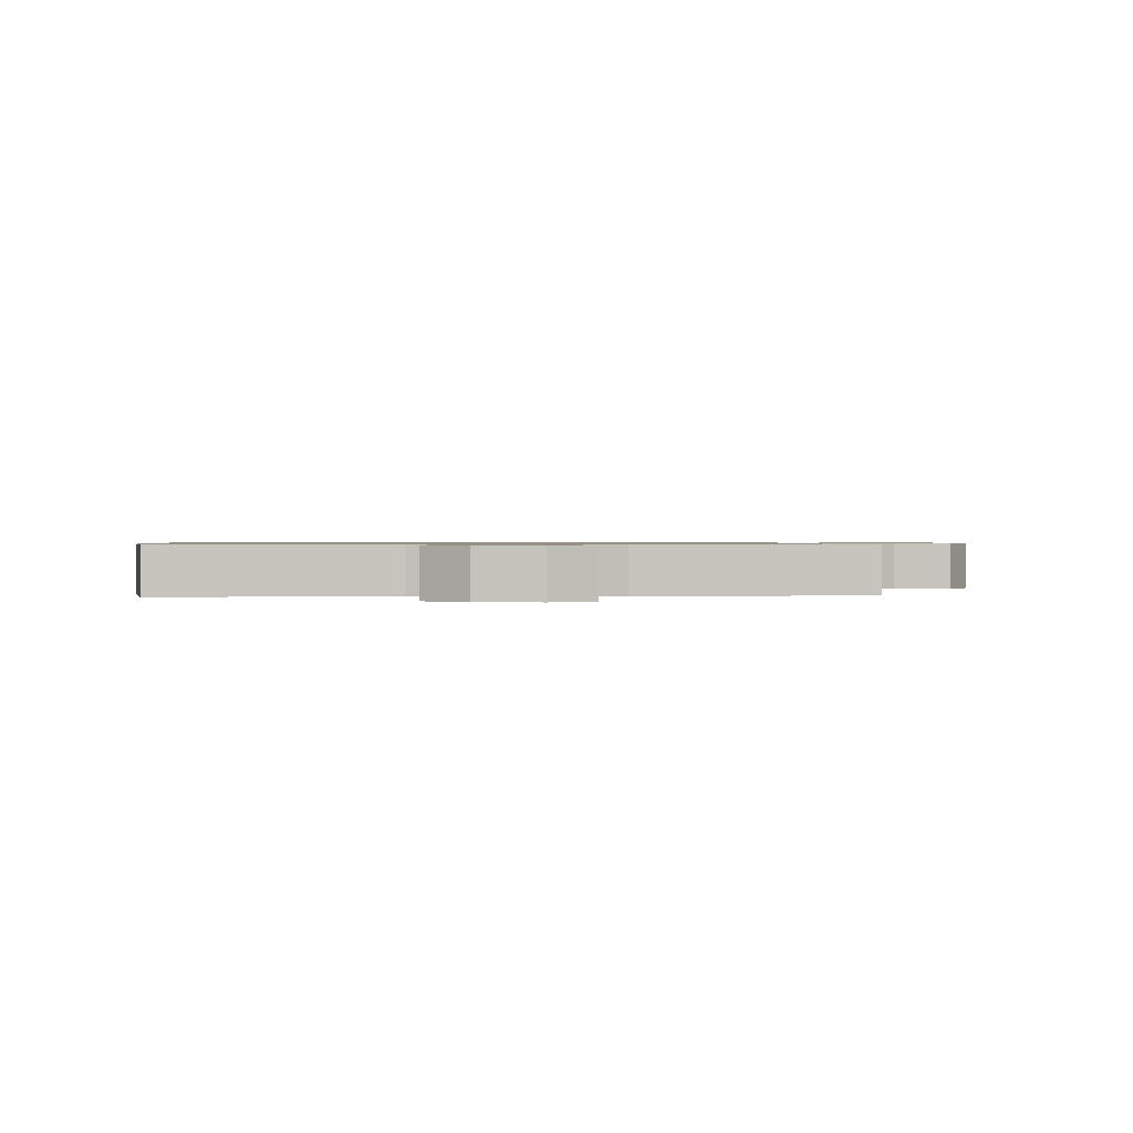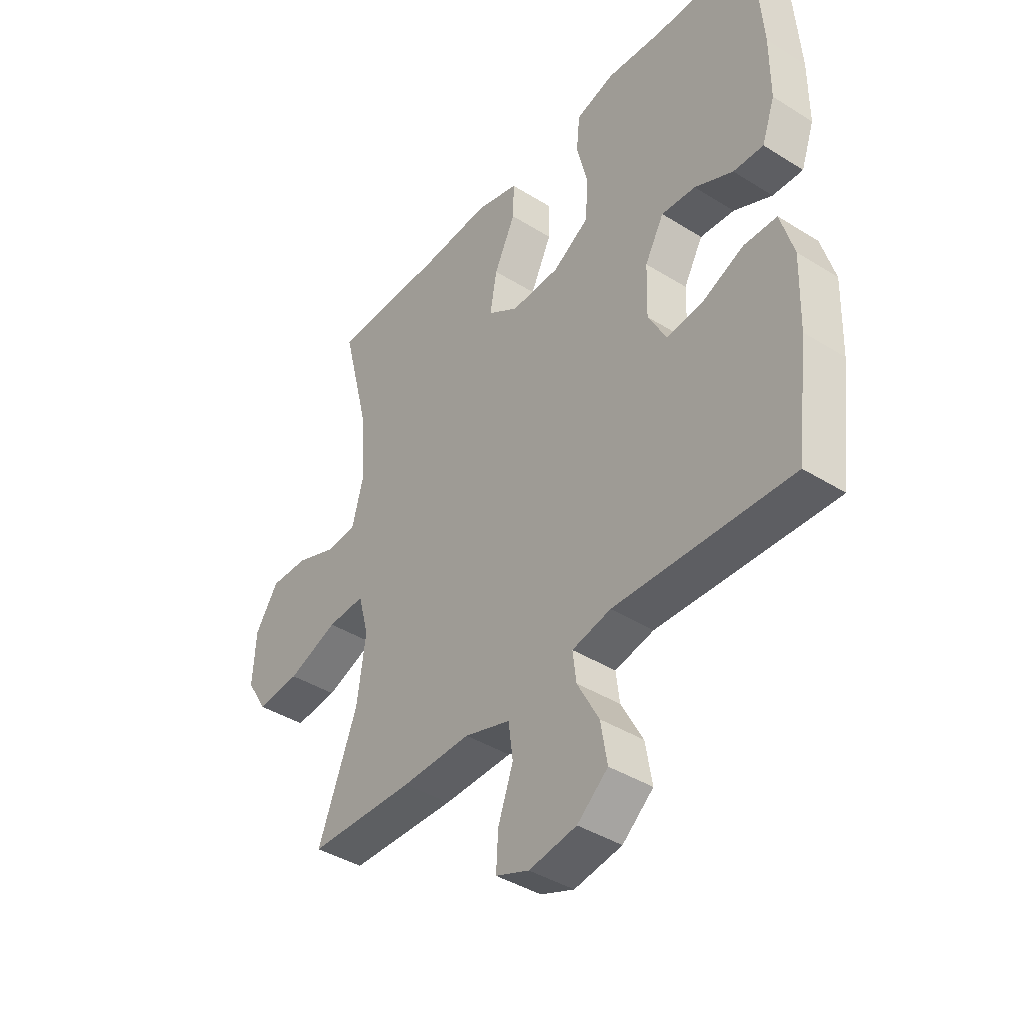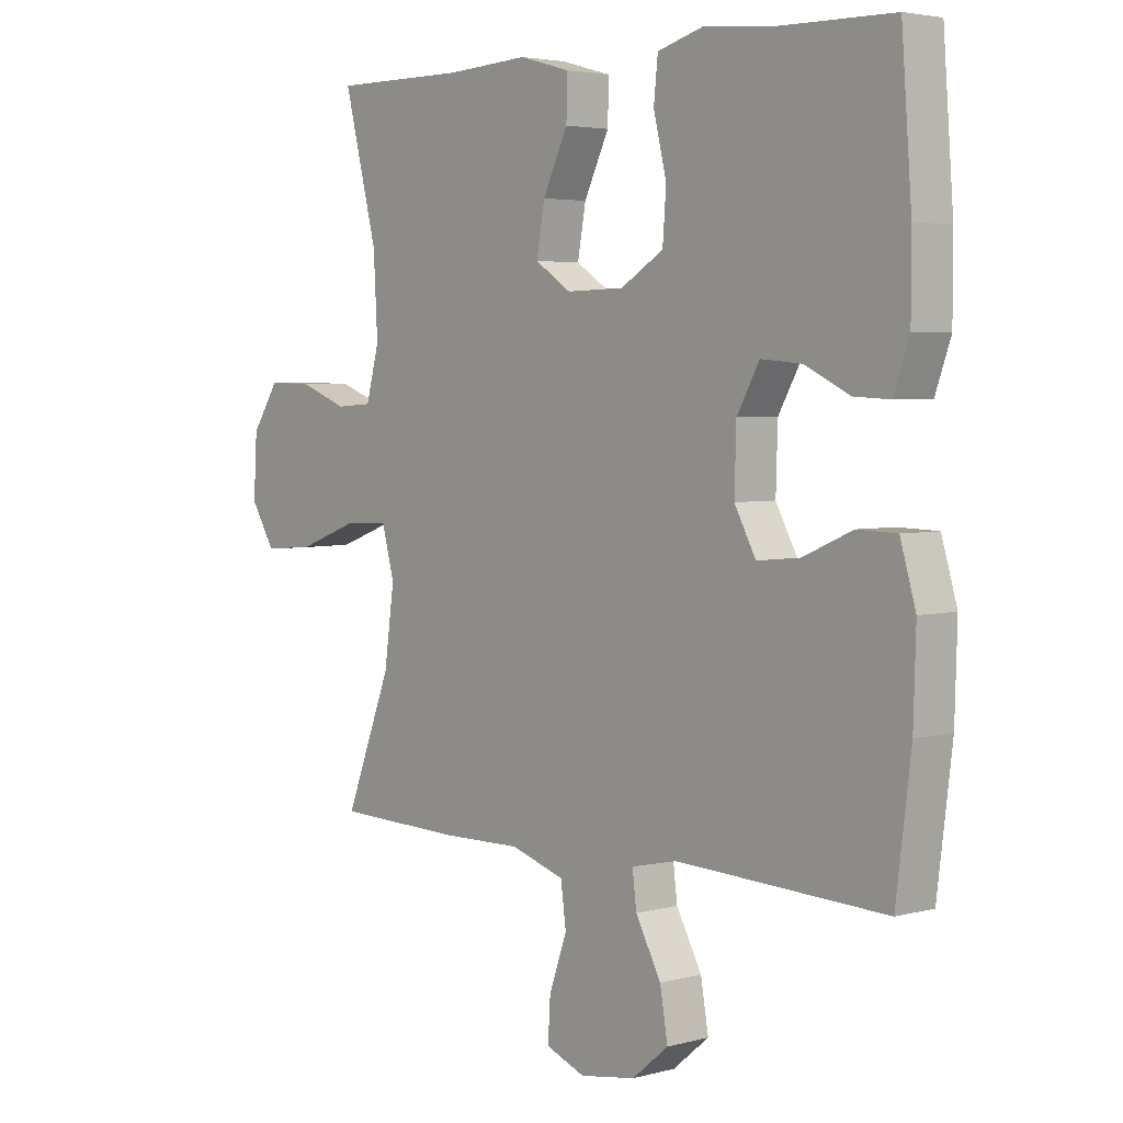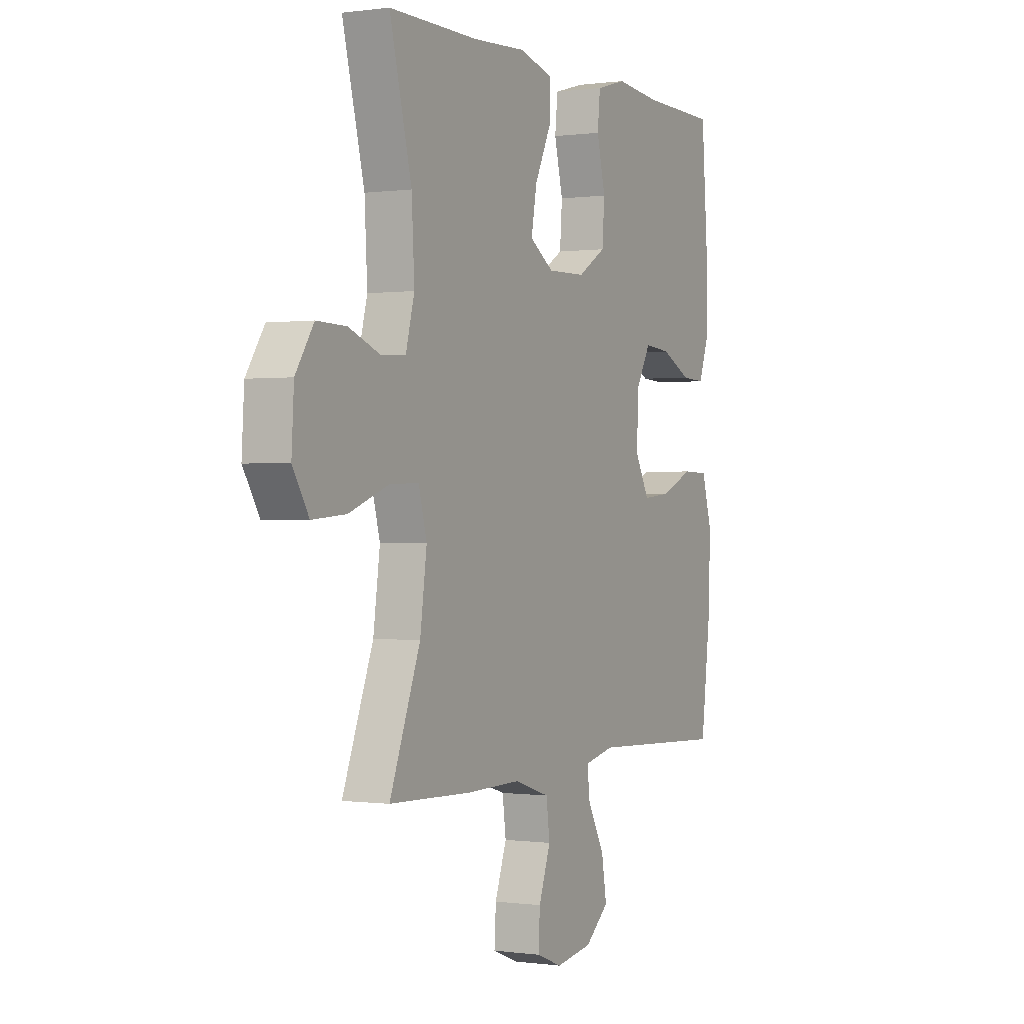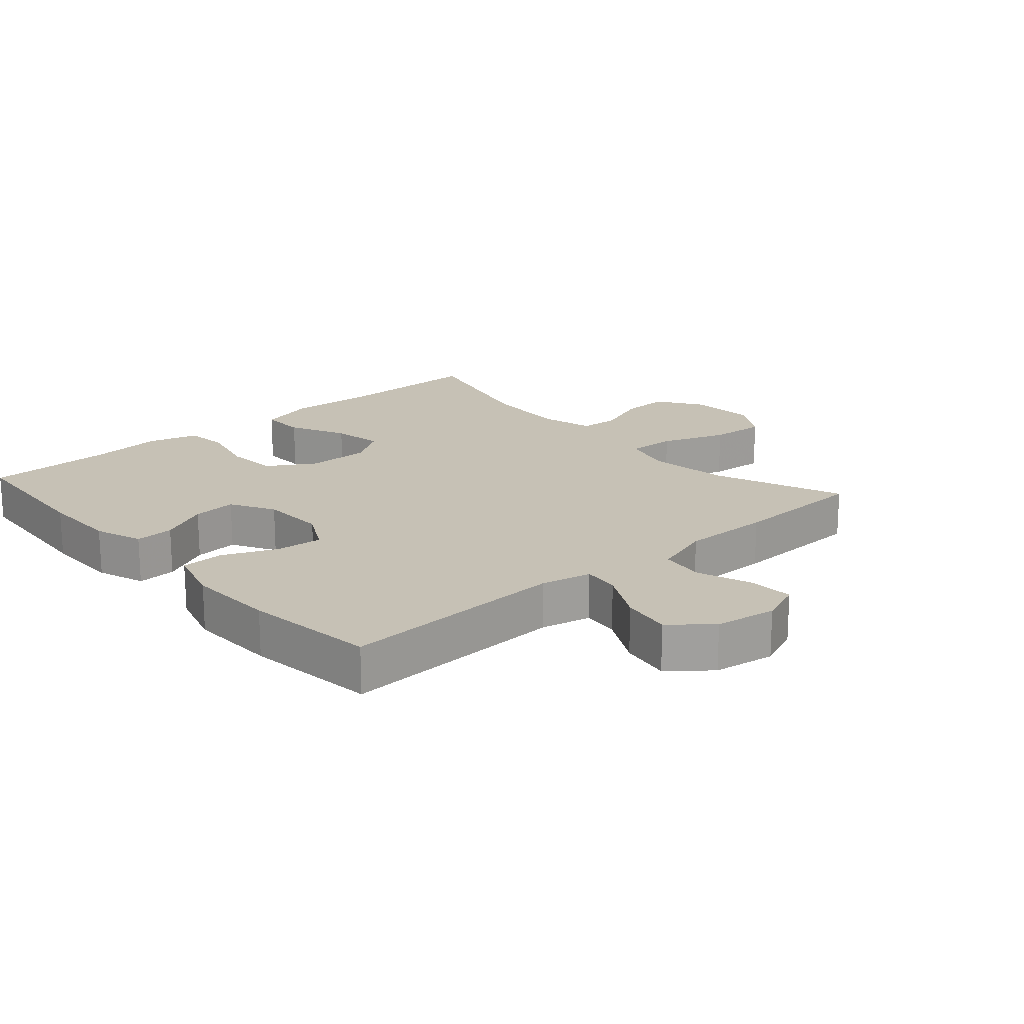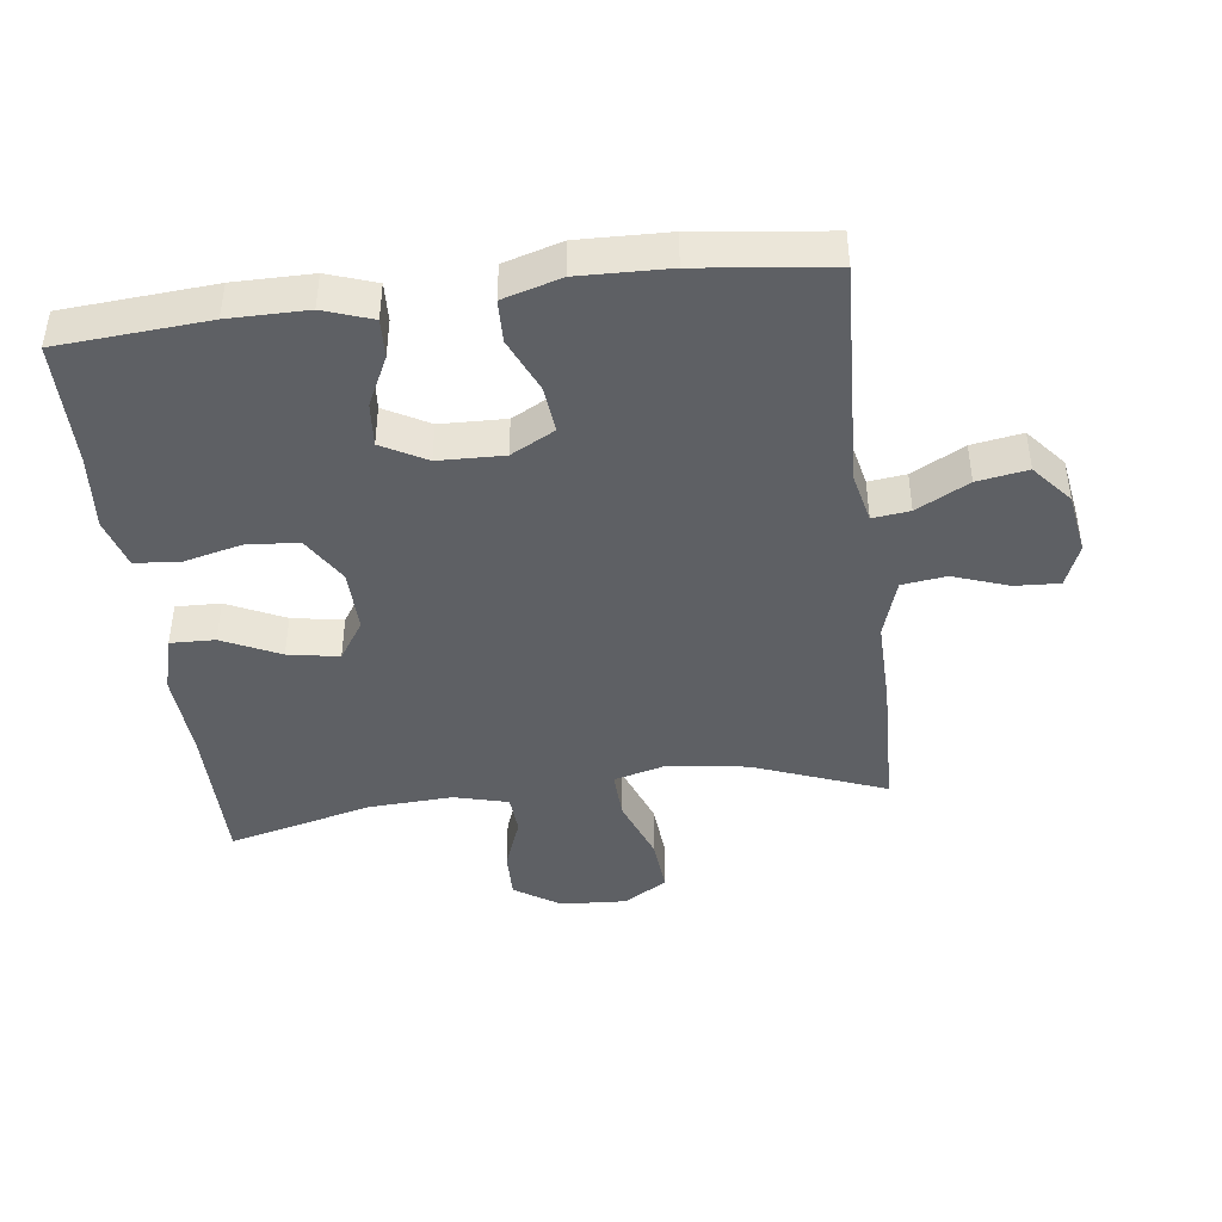
<metadata>
{"format":"obj","ext":"obj","renderer":"f3d","projection":"perspective","resolution":1024,"background":"white","views":[{"elev":0.8,"azim":175.1,"up":"+Y"},{"elev":-41.0,"azim":52.7,"up":"+Z"},{"elev":3.8,"azim":48.4,"up":"+Z"},{"elev":-0.0,"azim":-62.5,"up":"+Z"},{"elev":18.8,"azim":138.5,"up":"+Y"},{"elev":-43.1,"azim":97.3,"up":"+Y"}]}
</metadata>
<code>
v -0.5 0.07 0.5
v -0.272 0.07 0.499
v -0.135 0.07 0.507
v -0.049 0.07 0.483
v -0.051 0.07 0.415
v -0.093 0.07 0.327
v -0.107 0.07 0.249
v -0.046 0.07 0.209
v 0.051 0.07 0.211
v 0.123 0.07 0.255
v 0.129 0.07 0.335
v 0.107 0.07 0.425
v 0.114 0.07 0.492
v 0.191 0.07 0.514
v 0.306 0.07 0.503
v 0.5 0.07 0.5
v 0.517 0.07 0.271
v 0.517 0.07 0.151
v 0.491 0.07 0.077
v 0.431 0.07 0.08
v 0.355 0.07 0.117
v 0.287 0.07 0.123
v 0.249 0.07 0.055
v 0.246 0.07 -0.045
v 0.282 0.07 -0.112
v 0.354 0.07 -0.105
v 0.437 0.07 -0.069
v 0.503 0.07 -0.071
v 0.529 0.07 -0.16
v 0.525 0.07 -0.297
v 0.5 0.07 -0.5
v 0.149 0.07 -0.484
v 0.072 0.07 -0.501
v 0.079 0.07 -0.558
v 0.122 0.07 -0.638
v 0.135 0.07 -0.715
v 0.074 0.07 -0.766
v -0.02 0.07 -0.781
v -0.086 0.07 -0.755
v -0.082 0.07 -0.686
v -0.052 0.07 -0.602
v -0.061 0.07 -0.534
v -0.152 0.07 -0.505
v -0.289 0.07 -0.507
v -0.5 0.07 -0.5
v -0.422 0.07 -0.298
v -0.405 0.07 -0.174
v -0.426 0.07 -0.096
v -0.501 0.07 -0.099
v -0.601 0.07 -0.136
v -0.687 0.07 -0.143
v -0.728 0.07 -0.076
v -0.722 0.07 0.025
v -0.676 0.07 0.095
v -0.601 0.07 0.093
v -0.52 0.07 0.062
v -0.459 0.07 0.066
v -0.437 0.07 0.149
v -0.444 0.07 0.278
v -0.5 0 0.5
v -0.272 0 0.499
v -0.135 0 0.507
v -0.049 0 0.483
v -0.051 0 0.415
v -0.093 0 0.327
v -0.107 0 0.249
v -0.046 0 0.209
v 0.051 0 0.211
v 0.123 0 0.255
v 0.129 0 0.335
v 0.107 0 0.425
v 0.114 0 0.492
v 0.191 0 0.514
v 0.306 0 0.503
v 0.5 0 0.5
v 0.517 0 0.271
v 0.517 0 0.151
v 0.491 0 0.077
v 0.431 0 0.08
v 0.355 0 0.117
v 0.287 0 0.123
v 0.249 0 0.055
v 0.246 0 -0.045
v 0.282 0 -0.112
v 0.354 0 -0.105
v 0.437 0 -0.069
v 0.503 0 -0.071
v 0.529 0 -0.16
v 0.525 0 -0.297
v 0.5 0 -0.5
v 0.149 0 -0.484
v 0.072 0 -0.501
v 0.079 0 -0.558
v 0.122 0 -0.638
v 0.135 0 -0.715
v 0.074 0 -0.766
v -0.02 0 -0.781
v -0.086 0 -0.755
v -0.082 0 -0.686
v -0.052 0 -0.602
v -0.061 0 -0.534
v -0.152 0 -0.505
v -0.289 0 -0.507
v -0.5 0 -0.5
v -0.422 0 -0.298
v -0.405 0 -0.174
v -0.426 0 -0.096
v -0.501 0 -0.099
v -0.601 0 -0.136
v -0.687 0 -0.143
v -0.728 0 -0.076
v -0.722 0 0.025
v -0.676 0 0.095
v -0.601 0 0.093
v -0.52 0 0.062
v -0.459 0 0.066
v -0.437 0 0.149
v -0.444 0 0.278
f 53 54 55 56
f 53 56 57
f 52 53 57
f 49 50 51 52
f 48 49 52 57
f 47 48 57 58
f 43 44 45 46
f 42 43 46 47
f 38 39 40 41
f 38 41 42
f 37 38 42
f 34 35 36 37
f 33 34 37 42
f 29 30 31 32
f 29 32 33
f 26 27 28 29
f 25 26 29 33
f 24 25 33 42
f 18 19 20 21
f 18 21 22
f 15 16 17 18
f 15 18 22
f 14 15 22 23
f 11 12 13 14
f 10 11 14 23
f 3 4 5 6
f 2 3 6 7
f 59 1 2 7
f 58 59 7 8
f 47 58 8 9
f 23 24 42 47
f 9 10 23 47
f 115 114 113 112
f 116 115 112
f 116 112 111
f 111 110 109 108
f 116 111 108 107
f 117 116 107 106
f 105 104 103 102
f 106 105 102 101
f 100 99 98 97
f 101 100 97
f 101 97 96
f 96 95 94 93
f 101 96 93 92
f 91 90 89 88
f 92 91 88
f 88 87 86 85
f 92 88 85 84
f 101 92 84 83
f 80 79 78 77
f 81 80 77
f 77 76 75 74
f 81 77 74
f 82 81 74 73
f 73 72 71 70
f 82 73 70 69
f 65 64 63 62
f 66 65 62 61
f 66 61 60 118
f 67 66 118 117
f 68 67 117 106
f 106 101 83 82
f 106 82 69 68
f 1 60 61 2
f 2 61 62 3
f 3 62 63 4
f 4 63 64 5
f 5 64 65 6
f 6 65 66 7
f 7 66 67 8
f 8 67 68 9
f 9 68 69 10
f 10 69 70 11
f 11 70 71 12
f 12 71 72 13
f 13 72 73 14
f 14 73 74 15
f 15 74 75 16
f 16 75 76 17
f 17 76 77 18
f 18 77 78 19
f 19 78 79 20
f 20 79 80 21
f 21 80 81 22
f 22 81 82 23
f 23 82 83 24
f 24 83 84 25
f 25 84 85 26
f 26 85 86 27
f 27 86 87 28
f 28 87 88 29
f 29 88 89 30
f 30 89 90 31
f 31 90 91 32
f 32 91 92 33
f 33 92 93 34
f 34 93 94 35
f 35 94 95 36
f 36 95 96 37
f 37 96 97 38
f 38 97 98 39
f 39 98 99 40
f 40 99 100 41
f 41 100 101 42
f 42 101 102 43
f 43 102 103 44
f 44 103 104 45
f 45 104 105 46
f 46 105 106 47
f 47 106 107 48
f 48 107 108 49
f 49 108 109 50
f 50 109 110 51
f 51 110 111 52
f 52 111 112 53
f 53 112 113 54
f 54 113 114 55
f 55 114 115 56
f 56 115 116 57
f 57 116 117 58
f 58 117 118 59
f 59 118 60 1

</code>
